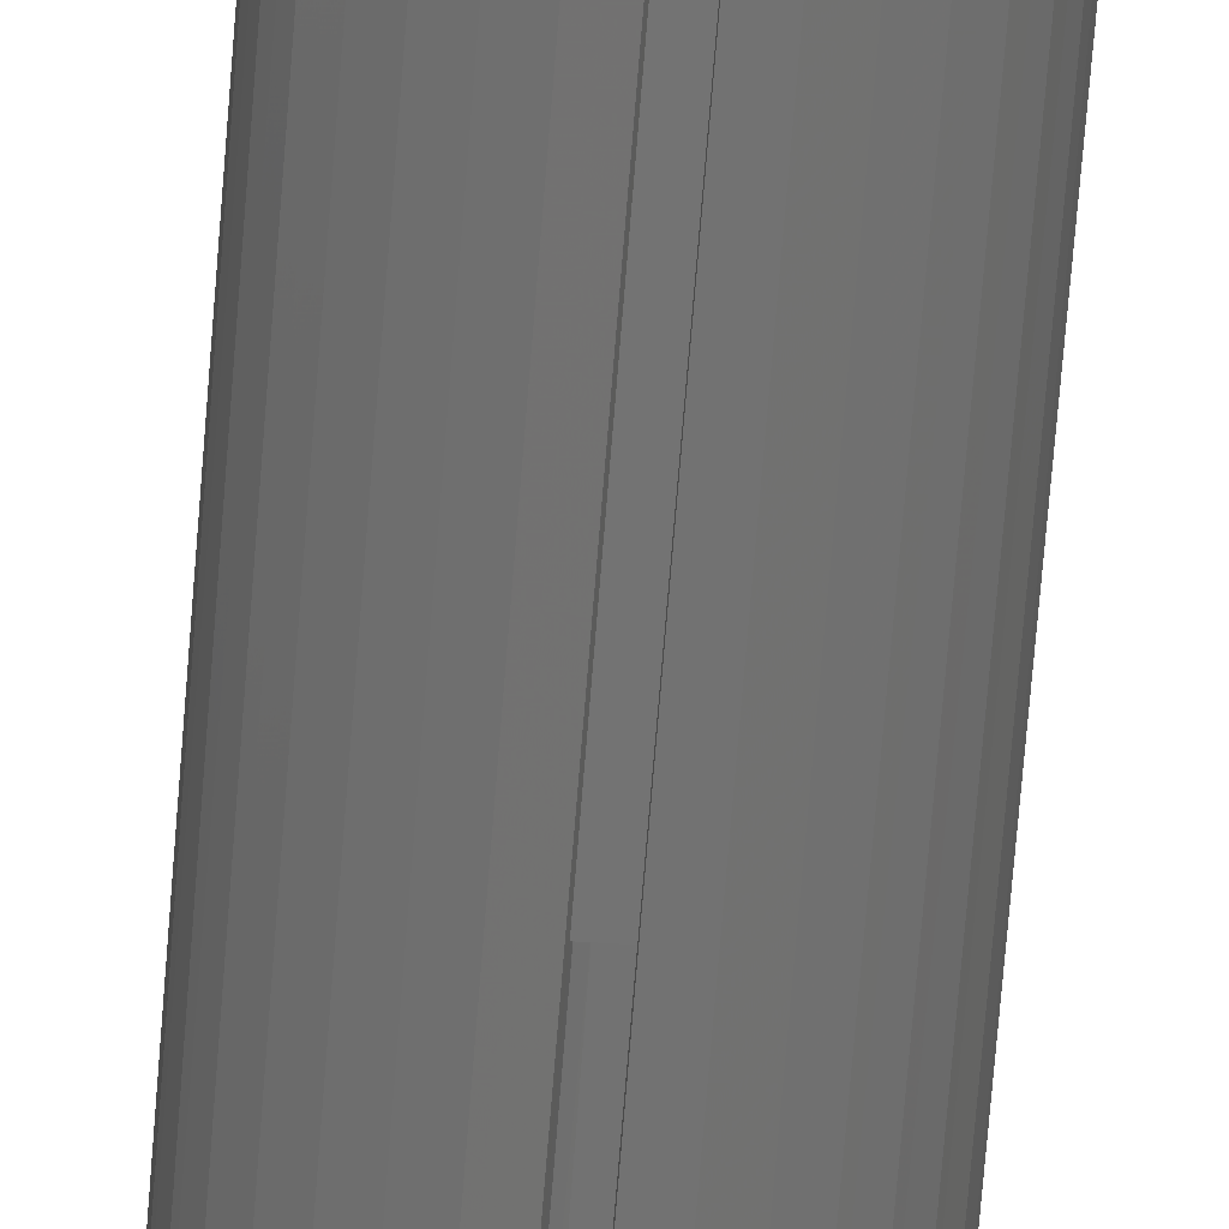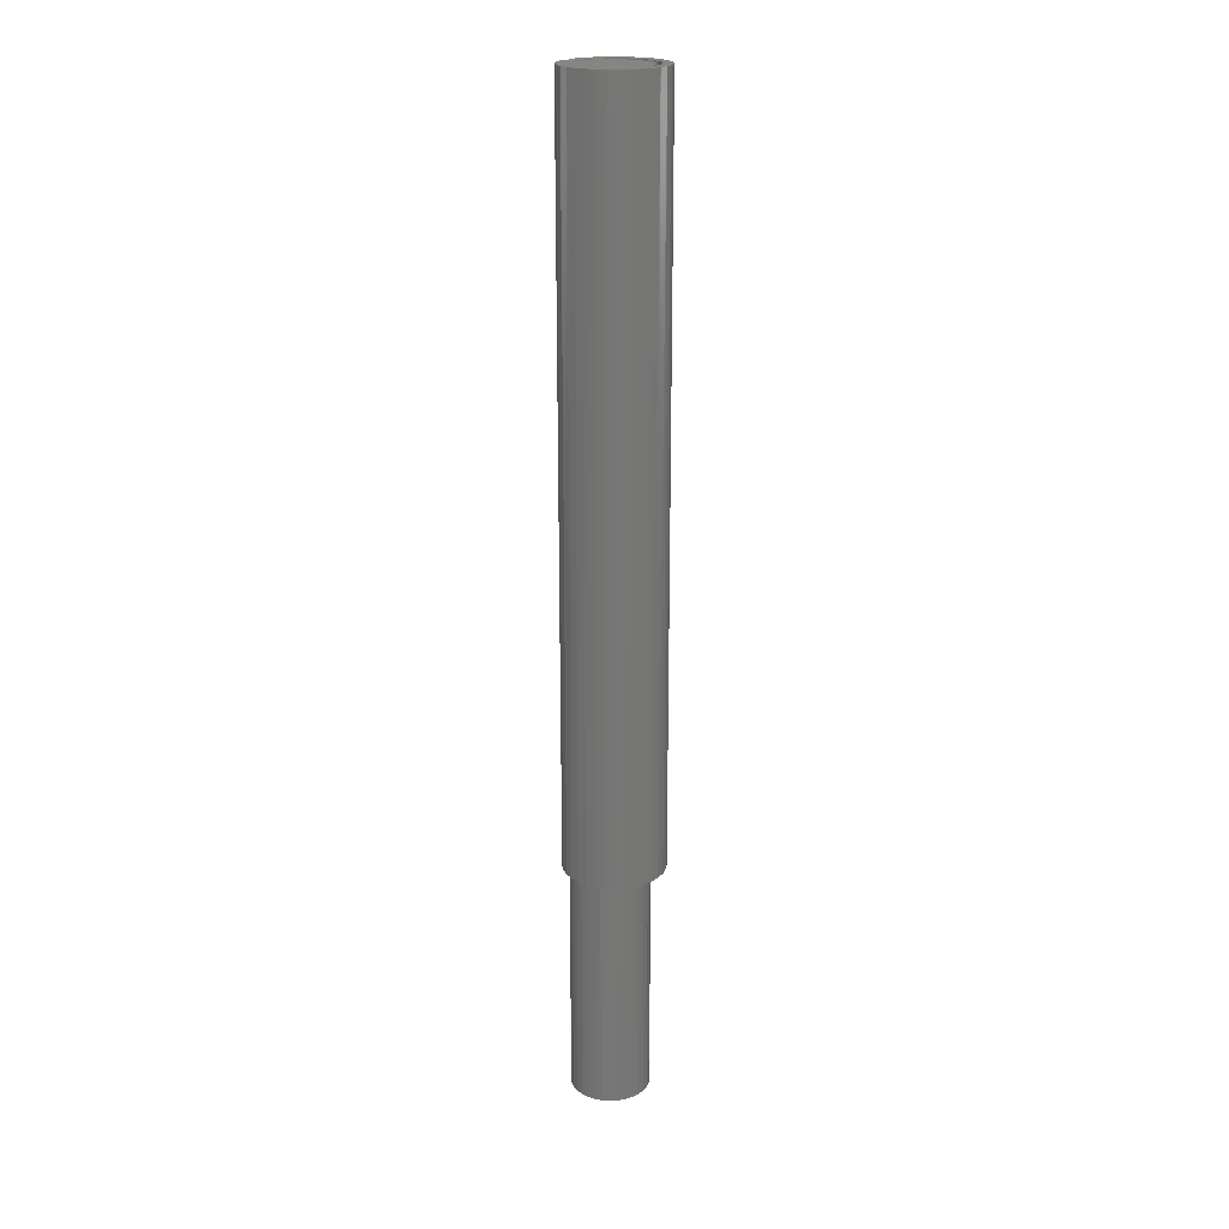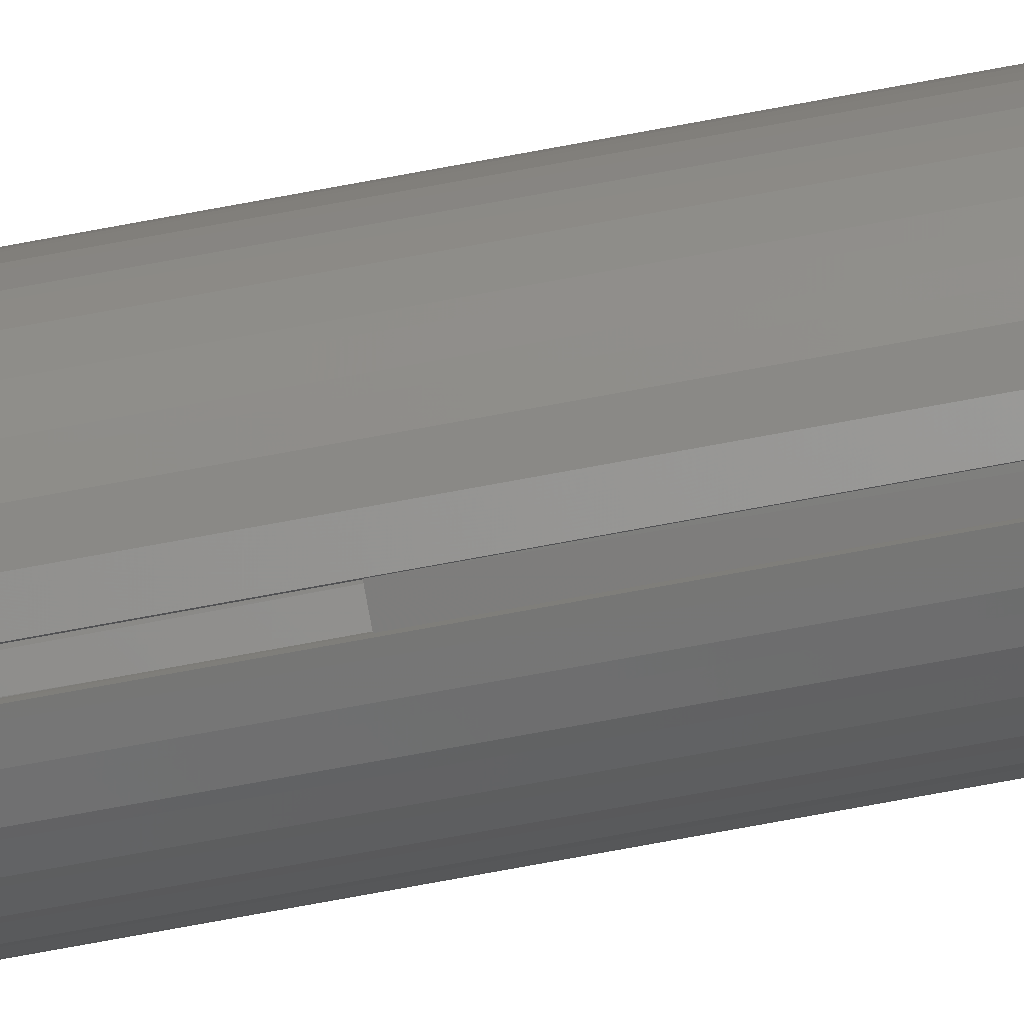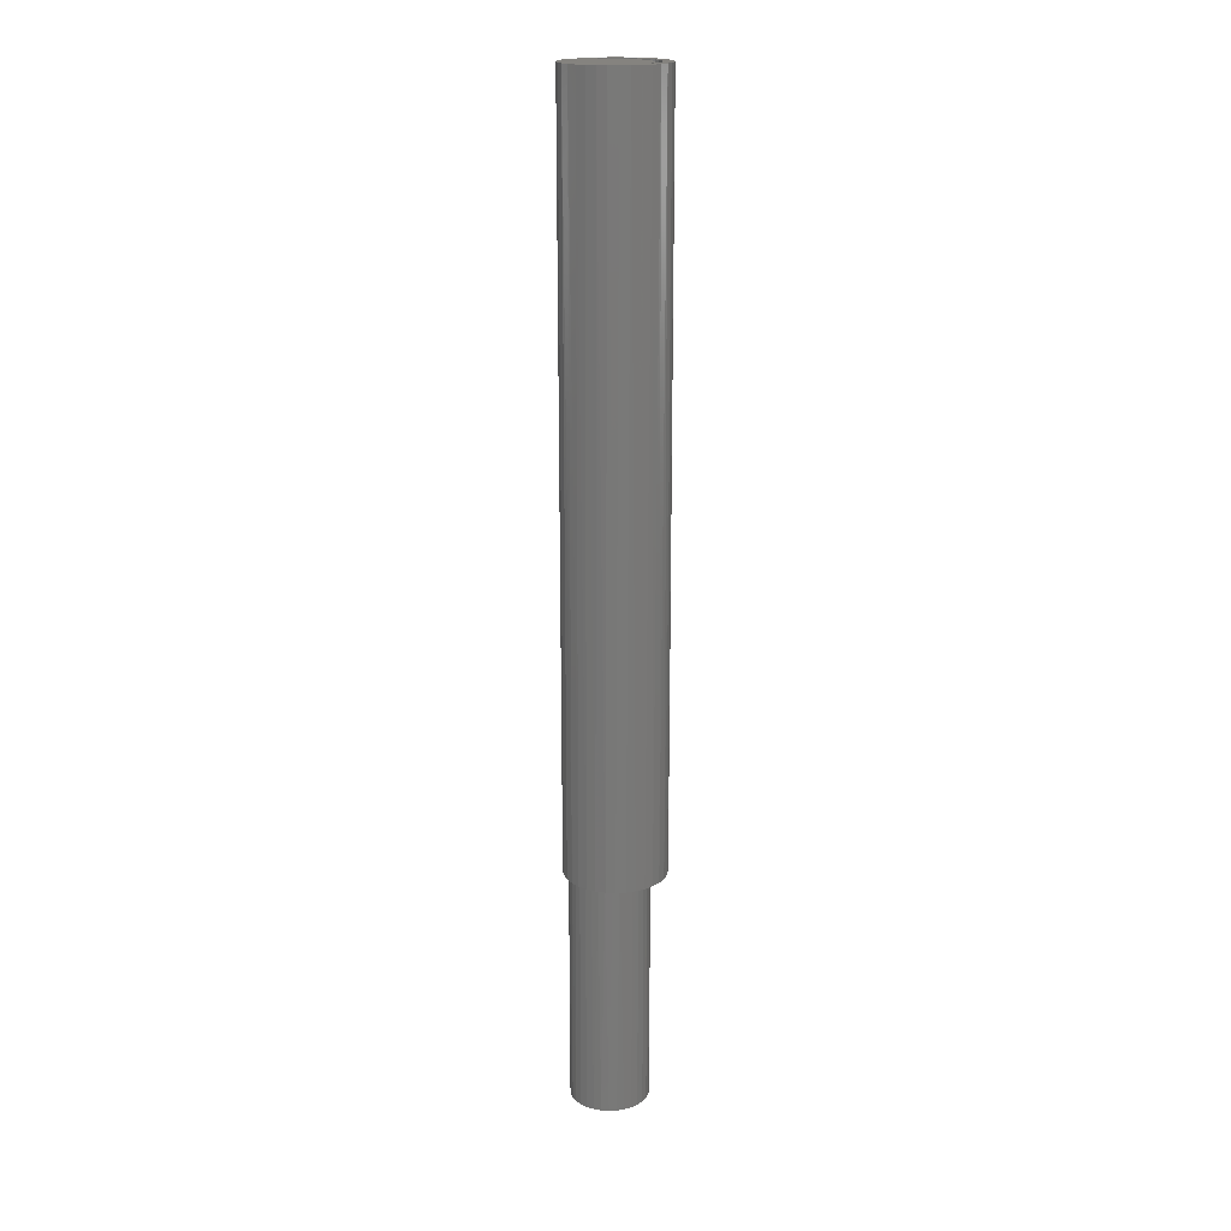
<metadata>
{"format":"stl","ext":"stl","renderer":"f3d","projection":"perspective","resolution":1024,"background":"white","views":[{"elev":-65.3,"azim":175.6,"up":"+Z"},{"elev":20.8,"azim":-55.7,"up":"+Y"},{"elev":-78.8,"azim":100.3,"up":"+Z"},{"elev":18.7,"azim":-44.1,"up":"+Y"}]}
</metadata>
<code>
# stl→obj: 259 verts, 514 faces
v 0.02623 1.366e-18 0.02995
v 0.0174 8.142e-19 0.02621
v 0.02072 2.133e-18 0.03328
v 0.03959 -7.712e-19 -0.01321
v 0.03166 1.705e-18 -0.01058
v 0.04128 -3.225e-19 -0.006028
v -0.007376 -2.3e-18 -0.03769
v -0.01434 -2.126e-18 -0.03491
v 0.001638 -1.699e-19 -0.02915
v -0.02063 -1.871e-18 -0.03082
v 0.0174 8.142e-19 -0.02621
v 0.02071 -2.133e-18 -0.03502
v 0.01384 -2.302e-18 -0.03772
v 0.01236 4.994e-19 -0.02816
v 0.007043 1.676e-19 -0.02915
v 0.01915 1.417e-18 0.01902
v 0.02211 1.602e-18 -0.01479
v 0.01915 1.417e-18 -0.01902
v 0.01551 1.189e-18 0.02267
v 0.01551 1.189e-18 -0.02267
v -0.03027 -1.158e-18 -0.01941
v -0.03081 1.095e-18 0.01667
v -0.03357 6.593e-19 0.009693
v -0.03323 -7.281e-19 -0.01252
v -0.03492 1.984e-19 0.002314
v -0.03481 -2.7e-19 -0.005187
v -0.008476 2.279e-18 0.03563
v -0.001145 2.378e-18 0.03722
v 0.006355 2.387e-18 0.03735
v -0.02674 1.489e-18 0.02297
v -0.02152 1.825e-18 0.02836
v 0.006617 6.341e-19 0.02781
v 0.01129 9.258e-19 0.02563
v 0.03108 1.669e-18 0.02572
v 0.02199 1.101e-18 0.02337
v 0.02599 1.351e-18 0.01973
v 0.03512 1.921e-18 0.02072
v 0.02925 1.554e-18 0.01542
v 0.03824 2.116e-18 0.01509
v 0.03166 1.705e-18 0.01058
v 0.02925 1.554e-18 -0.01542
v 0.03655 -1.191e-18 -0.01994
v 0.02599 1.351e-18 -0.01973
v 0.02199 1.101e-18 -0.02337
v 0.03228 -1.567e-18 -0.02596
v 0.02693 -1.885e-18 -0.03105
v 0.001638 -1.699e-19 0.02915
v -0.01536 2.092e-18 0.03264
v 0.006086 2.819e-18 -0.03709
v 0.006579 2.85e-18 -0.03906
v -2.271e-18 2.439e-18 -0.03709
v -2.392e-18 2.439e-18 -0.03906
v 0.04034 6.165e-19 0.009009
v 0.04117 5.01e-18 0.004539
v 0.03314 1.797e-18 0.005382
v 0.01374 2.304e-18 0.03602
v 0.01236 4.994e-19 0.02816
v 0.007043 1.676e-19 0.02915
v 0.02429 1.738e-18 -0.01012
v 0.02211 1.602e-18 0.01479
v 0.02429 1.738e-18 0.01012
v 0.02562 1.821e-18 0.005137
v 0.02607 1.849e-18 -1.124e-17
v 0.02562 1.821e-18 -0.005137
v -0.02601 -1.544e-18 -0.02559
v 0.01129 9.258e-19 -0.02563
v 0.006617 6.341e-19 -0.02781
v 0.03314 1.797e-18 -0.005382
v 0.03363 1.828e-18 -1.162e-17
v 0.04145 5.028e-18 -4.696e-17
v -0.03463 -0.5703 -0.006519
v -0.03502 -0.5703 0.0007824
v -0.03401 -0.5703 0.008024
v -0.03164 -0.5703 0.01494
v -0.02801 -0.5703 0.02128
v -0.02323 -0.5703 0.02682
v -0.01749 -0.5703 0.03135
v -0.011 -0.5703 0.03471
v -0.003988 -0.5703 0.03678
v 0.003289 -0.5703 0.03748
v 0.01057 -0.5703 0.03678
v 0.01758 -0.5703 0.03471
v 0.02623 -0.3906 0.02995
v 0.02407 -0.5703 0.03135
v 0.02981 -0.5703 0.02682
v 0.03108 -0.3906 0.02572
v 0.03458 -0.5703 0.02128
v 0.03824 -0.3906 0.01509
v 0.03822 -0.5703 0.01494
v 0.04059 -0.5703 0.008024
v 0.04159 -0.5703 0.0007824
v 0.02072 -0.3906 0.03328
v 0.04034 -0.3906 0.009009
v 0 -0.5703 -0.03906
v -0.007191 -0.5703 -0.03774
v -0.014 -0.5703 -0.03508
v -0.02018 -0.5703 -0.03118
v -0.02551 -0.5703 -0.02617
v -0.02979 -0.5703 -0.02025
v -0.03287 -0.5703 -0.01361
v 0.03512 -0.3906 0.02072
v 0.006579 -0.5703 -0.03906
v 0.01377 -0.5703 -0.03774
v 0.02058 -0.5703 -0.03508
v 0.02676 -0.5703 -0.03118
v 0.03209 -0.5703 -0.02617
v 0.03637 -0.5703 -0.02025
v 0.03945 -0.5703 -0.01361
v 0.04121 -0.5703 -0.006519
v 2.014e-19 -0.5703 -0.03577
v 2.979e-05 -0.3906 -0.03684
v 2.014e-19 -0.3906 -0.03577
v -0.02252 -0.5703 -0.02427
v -0.02231 -0.3906 -0.02289
v -0.02626 -0.5703 -0.01898
v -0.02626 -0.3906 -0.01898
v -0.02252 -0.3906 -0.02427
v -0.01784 -0.5703 -0.02874
v -0.01784 -0.3906 -0.02874
v -0.01239 -0.5703 -0.03222
v -0.01239 -0.3906 -0.03222
v -0.006365 -0.5703 -0.0346
v -0.006365 -0.3906 -0.0346
v 0.03563 -0.3906 0.004904
v 0.03368 -0.5703 0.01094
v 0.03368 -0.3906 0.01094
v 0.03064 -0.5703 0.01649
v 0.03064 -0.3906 0.01649
v 0.0266 -0.5703 0.02138
v 0.0266 -0.3906 0.02138
v 0.02171 -0.5703 0.02541
v 0.02171 -0.3906 0.02541
v 0.01615 -0.5703 0.02846
v 0.01615 -0.3906 0.02846
v 0.01012 -0.5703 0.03041
v 0.01012 -0.3906 0.03041
v 0.003832 -0.5703 0.03118
v 0.003832 -0.3906 0.03118
v -0.002492 -0.5703 0.03077
v -0.002492 -0.3906 0.03077
v -0.008624 -0.5703 0.02916
v -0.008624 -0.3906 0.02916
v 0.03563 -0.5703 0.004904
v 0.03641 -0.3906 -0.001385
v 0.03641 -0.5703 -0.001385
v 0.03599 -0.3906 -0.007709
v 0.03599 -0.5703 -0.007709
v 0.0344 -0.3906 -0.01384
v 0.0344 -0.5703 -0.01384
v 0.03167 -0.3906 -0.01956
v 0.03167 -0.5703 -0.01956
v 0.02792 -0.3906 -0.02467
v 0.02792 -0.5703 -0.02467
v 0.02327 -0.3906 -0.02898
v 0.02327 -0.5703 -0.02898
v 0.0179 -0.3906 -0.03235
v 0.0179 -0.5703 -0.03235
v 0.01199 -0.3906 -0.03464
v 0.01199 -0.5703 -0.03464
v 0.005757 -0.3906 -0.03577
v 0.005757 -0.5703 -0.03577
v 0.006084 -0.3906 -0.03705
v -0.0292 -0.5703 -0.01476
v -0.0262 -0.5703 0.01905
v -0.02254 -0.5703 0.0227
v -0.02917 -0.5703 0.01482
v -0.03135 -0.5703 0.01014
v -0.03269 -0.5703 0.005147
v -0.03137 -0.5703 -0.0101
v -0.03269 -0.5703 -0.005125
v -0.03314 -0.5703 3.263e-18
v -0.01362 -0.5703 0.02784
v -0.0183 -0.5703 0.02566
v -0.002915 -0.3906 0.0296
v 0.002772 -0.3906 0.02893
v 0.008223 -0.3906 0.02717
v 0.01323 -0.3906 0.0244
v 0.01762 -0.3906 0.02071
v 0.02121 -0.3906 0.01625
v 0.02387 -0.3906 0.01119
v 0.02552 -0.3906 0.005699
v 0.02607 -0.3906 -3.988e-18
v 0.02555 -0.3906 -0.005537
v 0.024 -0.3906 -0.01088
v 0.02148 -0.3906 -0.01584
v 0.01808 -0.3906 -0.02023
v 0.01391 -0.3906 -0.02392
v 0.009128 -0.3906 -0.02676
v 0.0039 -0.3906 -0.02866
v -0.00159 -0.3906 -0.02954
v -0.01769 -0.3906 -0.026
v -0.01258 -0.3906 -0.02819
v -0.007149 -0.3906 -0.02938
v -0.003536 -0.75 0.02961
v -0.009312 -0.75 0.02904
v -0.03089 -0.75 0.01133
v -0.02815 -0.75 0.01645
v -0.02447 -0.75 0.02093
v -0.01998 -0.75 0.02462
v -0.01487 -0.75 0.02735
v -0.03314 -0.75 3.263e-18
v -0.03257 -0.75 0.005776
v 0.02607 -0.75 -3.988e-18
v 0.0255 -0.75 0.005776
v 0.02382 -0.75 0.01133
v 0.02108 -0.75 0.01645
v 0.0174 -0.75 0.02093
v 0.01291 -0.75 0.02462
v 0.007793 -0.75 0.02735
v 0.00224 -0.75 0.02904
v 0.01291 -0.75 -0.02462
v 0.007793 -0.75 -0.02735
v 0.00224 -0.75 -0.02904
v -0.003536 -0.75 -0.02961
v -0.009312 -0.75 -0.02904
v -0.01487 -0.75 -0.02735
v -0.01998 -0.75 -0.02462
v -0.02447 -0.75 -0.02093
v -0.02815 -0.75 -0.01645
v -0.03089 -0.75 -0.01133
v -0.03257 -0.75 -0.005776
v 0.0255 -0.75 -0.005776
v 0.02382 -0.75 -0.01133
v 0.02108 -0.75 -0.01645
v 0.0174 -0.75 -0.02093
v 0.02607 -0.3828 -3.988e-18
v 0.02562 -0.3828 -0.005137
v 0.02429 -0.3828 -0.01012
v 0.02211 -0.3828 -0.01479
v 0.01915 -0.3828 -0.01902
v 0.01551 -0.3828 -0.02267
v 0.01129 -0.3828 -0.02563
v 0.006617 -0.3828 -0.02781
v 0.001638 -0.3828 -0.02915
v 0.001638 -0.3828 0.02915
v 0.006617 -0.3828 0.02781
v 0.01129 -0.3828 0.02563
v 0.01551 -0.3828 0.02267
v 0.01915 -0.3828 0.01902
v 0.02211 -0.3828 0.01479
v 0.02429 -0.3828 0.01012
v 0.02562 -0.3828 0.005137
v 0.02925 -0.3828 -0.01542
v 0.03166 -0.3828 -0.01058
v 0.03314 -0.3828 -0.005382
v 0.03363 -0.3828 -1.162e-17
v 0.02599 -0.3828 -0.01973
v 0.02199 -0.3828 -0.02337
v 0.0174 -0.3828 -0.02621
v 0.01236 -0.3828 -0.02816
v 0.007043 -0.3828 -0.02915
v 0.0174 -0.3828 0.02621
v 0.01236 -0.3828 0.02816
v 0.007043 -0.3828 0.02915
v 0.02199 -0.3828 0.02337
v 0.02599 -0.3828 0.01973
v 0.02925 -0.3828 0.01542
v 0.03166 -0.3828 0.01058
v 0.03314 -0.3828 0.005382
f 1 2 3
f 4 5 6
f 7 8 9
f 8 10 9
f 11 12 13
f 13 14 11
f 15 14 13
f 16 17 18
f 18 19 16
f 20 19 18
f 20 21 19
f 22 19 21
f 21 23 22
f 24 23 21
f 24 25 23
f 26 25 24
f 27 28 29
f 30 31 32
f 30 32 33
f 19 30 33
f 22 30 19
f 34 2 1
f 35 2 34
f 36 35 34
f 37 36 34
f 38 36 37
f 39 38 37
f 40 38 39
f 4 41 5
f 41 4 42
f 43 41 42
f 44 43 42
f 45 44 42
f 11 44 45
f 11 45 46
f 46 12 11
f 47 32 31
f 47 31 48
f 47 48 27
f 49 9 15
f 49 15 13
f 49 13 50
f 51 52 7
f 51 7 9
f 51 9 49
f 53 54 55
f 53 55 40
f 53 40 39
f 56 3 2
f 56 2 57
f 56 57 58
f 56 58 47
f 56 47 27
f 56 27 29
f 59 17 16
f 59 16 60
f 59 60 61
f 59 61 62
f 59 62 63
f 59 63 64
f 65 21 20
f 65 20 66
f 65 66 67
f 65 67 9
f 65 9 10
f 5 68 6
f 6 68 69
f 6 69 70
f 70 69 55
f 70 55 54
f 24 71 26
f 26 71 72
f 26 72 25
f 25 72 73
f 25 73 23
f 23 73 74
f 23 74 22
f 22 74 75
f 22 75 30
f 30 75 76
f 30 76 31
f 31 76 77
f 31 77 48
f 48 77 78
f 48 78 27
f 27 78 79
f 27 79 28
f 28 79 80
f 28 80 29
f 29 80 81
f 29 81 56
f 56 81 82
f 3 56 82
f 83 84 85
f 83 85 86
f 86 85 87
f 88 89 90
f 54 90 91
f 92 3 82
f 92 82 84
f 92 84 83
f 93 88 90
f 93 90 54
f 93 54 53
f 52 94 7
f 7 94 95
f 7 95 8
f 8 95 96
f 8 96 10
f 10 96 97
f 10 97 65
f 65 97 98
f 65 98 21
f 21 98 99
f 21 99 24
f 24 99 100
f 24 100 71
f 89 88 87
f 87 88 101
f 87 101 86
f 102 50 103
f 103 50 13
f 103 13 104
f 104 13 12
f 104 12 105
f 105 12 46
f 105 46 106
f 106 46 45
f 106 45 107
f 107 45 42
f 107 42 108
f 108 42 4
f 108 4 109
f 109 4 6
f 109 6 91
f 91 6 70
f 91 70 54
f 110 111 112
f 110 94 111
f 52 111 94
f 52 51 111
f 113 114 115
f 114 116 115
f 114 113 117
f 117 113 118
f 117 118 119
f 119 118 120
f 119 120 121
f 121 120 122
f 121 122 123
f 123 122 110
f 123 110 112
f 124 125 126
f 126 125 127
f 126 127 128
f 128 127 129
f 128 129 130
f 130 129 131
f 130 131 132
f 132 131 133
f 132 133 134
f 134 133 135
f 134 135 136
f 136 135 137
f 136 137 138
f 138 137 139
f 138 139 140
f 140 139 141
f 140 141 142
f 125 124 143
f 143 124 144
f 143 144 145
f 145 144 146
f 145 146 147
f 147 146 148
f 147 148 149
f 149 148 150
f 149 150 151
f 151 150 152
f 151 152 153
f 153 152 154
f 153 154 155
f 155 154 156
f 155 156 157
f 157 156 158
f 157 158 159
f 159 158 160
f 159 160 161
f 102 161 160
f 102 160 162
f 102 162 49
f 102 49 50
f 115 99 113
f 115 163 99
f 164 165 75
f 75 74 164
f 164 74 166
f 167 166 74
f 74 73 167
f 168 167 73
f 73 72 168
f 169 170 71
f 71 100 169
f 169 100 163
f 163 100 99
f 99 98 113
f 118 113 98
f 98 97 118
f 118 97 120
f 120 97 96
f 120 96 122
f 80 79 78
f 81 80 78
f 84 135 133
f 84 133 85
f 133 131 85
f 85 131 129
f 85 129 87
f 87 129 127
f 87 127 89
f 89 127 125
f 89 125 90
f 90 125 143
f 90 143 91
f 143 145 91
f 109 91 145
f 145 147 109
f 108 109 147
f 108 147 149
f 108 149 151
f 108 151 107
f 107 151 153
f 107 153 106
f 106 153 155
f 106 155 105
f 155 157 105
f 102 103 161
f 171 168 72
f 171 72 71
f 171 71 170
f 110 122 96
f 110 96 95
f 110 95 94
f 77 76 172
f 77 172 141
f 77 141 139
f 76 75 165
f 76 165 173
f 76 173 172
f 82 81 78
f 82 78 77
f 82 77 139
f 82 139 137
f 82 137 135
f 82 135 84
f 104 105 157
f 104 157 159
f 104 159 161
f 104 161 103
f 142 174 140
f 140 174 175
f 140 175 138
f 175 134 138
f 134 136 138
f 134 175 176
f 134 176 132
f 176 177 132
f 132 177 178
f 132 178 130
f 130 178 179
f 130 179 128
f 128 179 180
f 128 180 126
f 126 180 181
f 182 183 144
f 144 183 146
f 146 183 184
f 146 184 148
f 184 185 148
f 150 148 185
f 150 185 186
f 150 186 187
f 150 187 152
f 152 187 188
f 152 188 154
f 154 188 189
f 154 189 156
f 156 189 190
f 156 190 121
f 156 121 123
f 156 123 158
f 112 158 123
f 191 114 117
f 117 119 191
f 191 119 192
f 193 192 119
f 119 121 193
f 121 190 193
f 160 158 112
f 160 112 111
f 160 111 162
f 182 144 181
f 181 144 124
f 181 124 126
f 111 51 162
f 162 51 49
f 3 92 1
f 1 92 83
f 1 83 34
f 34 83 86
f 34 86 37
f 37 86 101
f 37 101 39
f 39 101 88
f 39 88 53
f 53 88 93
f 142 141 194
f 141 195 194
f 141 172 195
f 196 197 166
f 164 166 197
f 197 198 164
f 165 164 198
f 198 199 165
f 165 199 173
f 173 199 200
f 173 200 172
f 172 200 195
f 171 201 168
f 168 201 202
f 168 202 167
f 167 202 196
f 167 196 166
f 203 182 204
f 204 182 181
f 204 181 205
f 205 181 180
f 205 180 206
f 206 180 179
f 206 179 207
f 207 179 178
f 207 178 208
f 208 178 177
f 208 177 209
f 209 177 176
f 209 176 210
f 210 176 175
f 210 175 194
f 194 175 174
f 194 174 142
f 211 212 188
f 189 188 212
f 212 213 189
f 190 189 213
f 213 214 190
f 193 190 214
f 214 215 193
f 192 193 215
f 215 216 192
f 191 192 216
f 216 217 191
f 114 191 217
f 217 218 114
f 116 114 218
f 163 219 220
f 163 220 169
f 169 220 221
f 115 116 218
f 115 218 219
f 115 219 163
f 182 203 183
f 183 203 222
f 183 222 184
f 184 222 223
f 184 223 185
f 185 223 224
f 185 224 186
f 186 224 225
f 186 225 187
f 187 225 211
f 187 211 188
f 201 171 221
f 221 171 170
f 221 170 169
f 63 226 64
f 64 226 227
f 64 227 59
f 59 227 228
f 59 228 17
f 17 228 229
f 17 229 18
f 18 229 230
f 18 230 20
f 20 230 231
f 20 231 66
f 66 231 232
f 66 232 67
f 67 232 233
f 67 233 9
f 9 233 234
f 47 235 32
f 32 235 236
f 32 236 33
f 33 236 237
f 33 237 19
f 19 237 238
f 19 238 16
f 16 238 239
f 16 239 60
f 60 239 240
f 60 240 61
f 61 240 241
f 61 241 62
f 62 241 242
f 62 242 63
f 63 242 226
f 43 243 41
f 41 243 244
f 41 244 5
f 5 244 245
f 5 245 68
f 68 245 246
f 68 246 69
f 243 43 247
f 247 43 44
f 247 44 248
f 248 44 11
f 248 11 249
f 249 11 14
f 249 14 250
f 250 14 15
f 250 15 251
f 251 15 9
f 251 9 234
f 35 252 2
f 2 252 253
f 2 253 57
f 57 253 254
f 57 254 58
f 58 254 235
f 58 235 47
f 252 35 255
f 255 35 36
f 255 36 256
f 256 36 38
f 256 38 257
f 257 38 40
f 257 40 258
f 258 40 55
f 258 55 259
f 259 55 69
f 259 69 246
f 254 236 235
f 253 236 254
f 237 236 253
f 252 237 253
f 238 237 252
f 255 238 252
f 239 238 255
f 256 239 255
f 240 239 256
f 257 240 256
f 241 240 257
f 258 241 257
f 242 241 258
f 259 242 258
f 244 228 245
f 229 228 244
f 243 229 244
f 230 229 243
f 247 230 243
f 231 230 247
f 248 231 247
f 232 231 248
f 249 232 248
f 233 232 249
f 250 233 249
f 251 233 250
f 233 251 234
f 228 227 245
f 245 227 226
f 245 226 246
f 246 226 242
f 246 242 259
f 194 195 200
f 210 194 200
f 210 200 209
f 209 200 199
f 209 199 208
f 208 199 198
f 208 198 207
f 207 198 197
f 207 197 206
f 206 197 196
f 206 196 205
f 205 196 202
f 205 202 204
f 222 220 223
f 223 220 219
f 223 219 224
f 224 219 218
f 224 218 225
f 225 218 217
f 225 217 211
f 211 217 216
f 211 216 212
f 212 216 215
f 212 215 214
f 212 214 213
f 204 202 203
f 203 202 201
f 203 201 222
f 222 201 221
f 222 221 220

</code>
